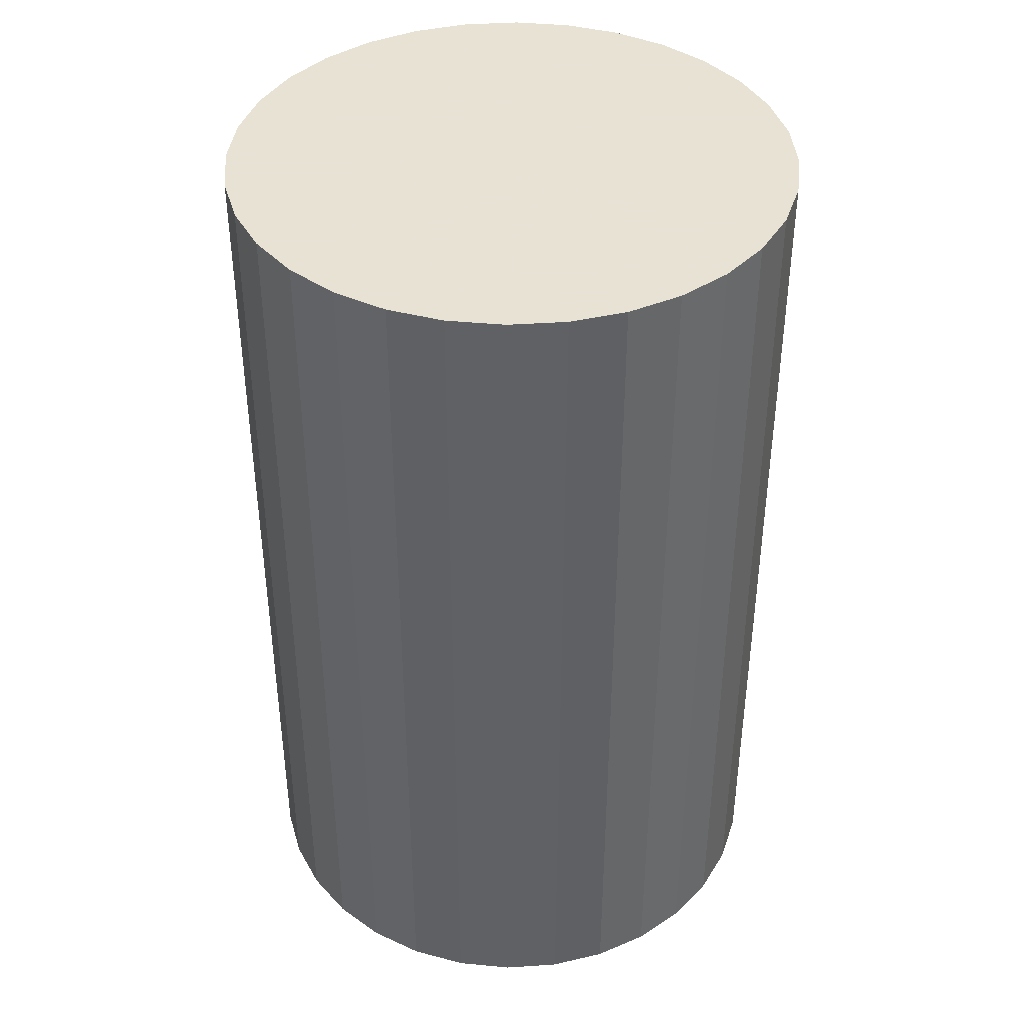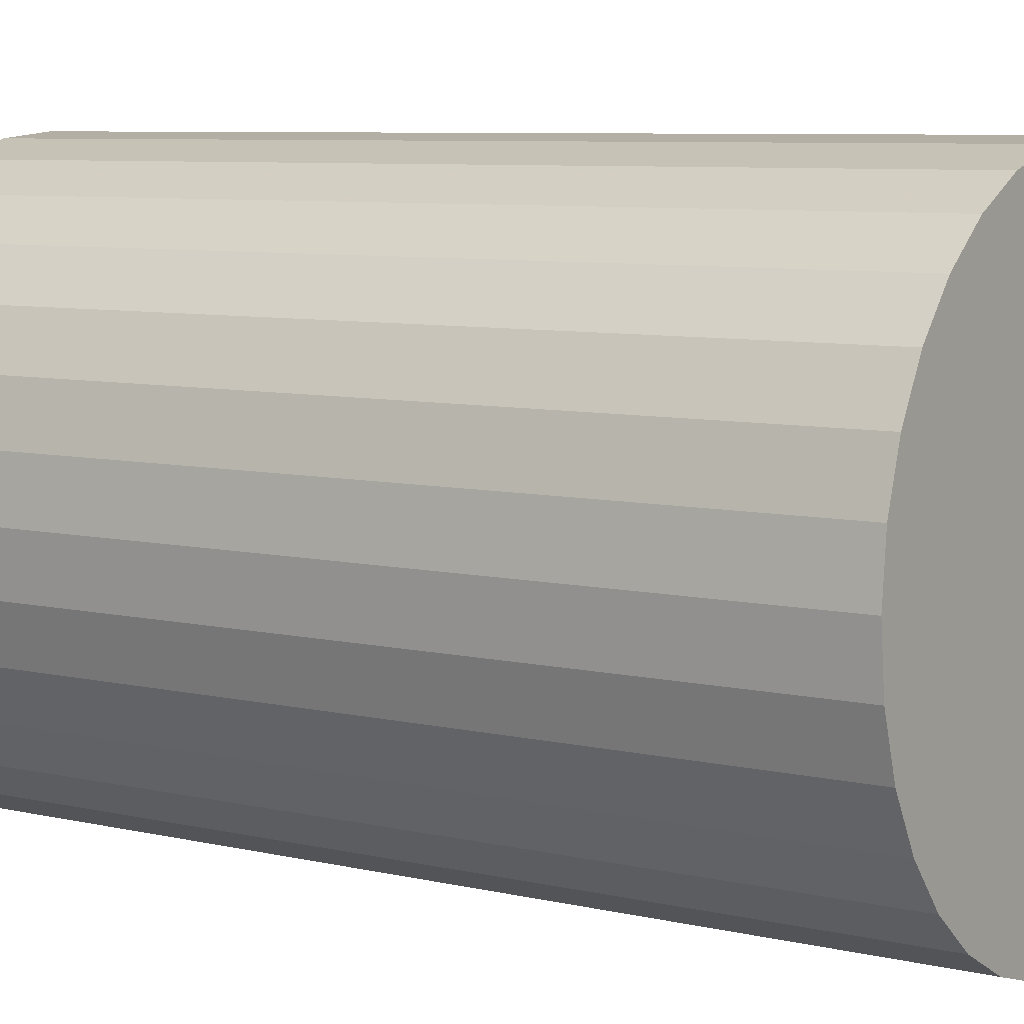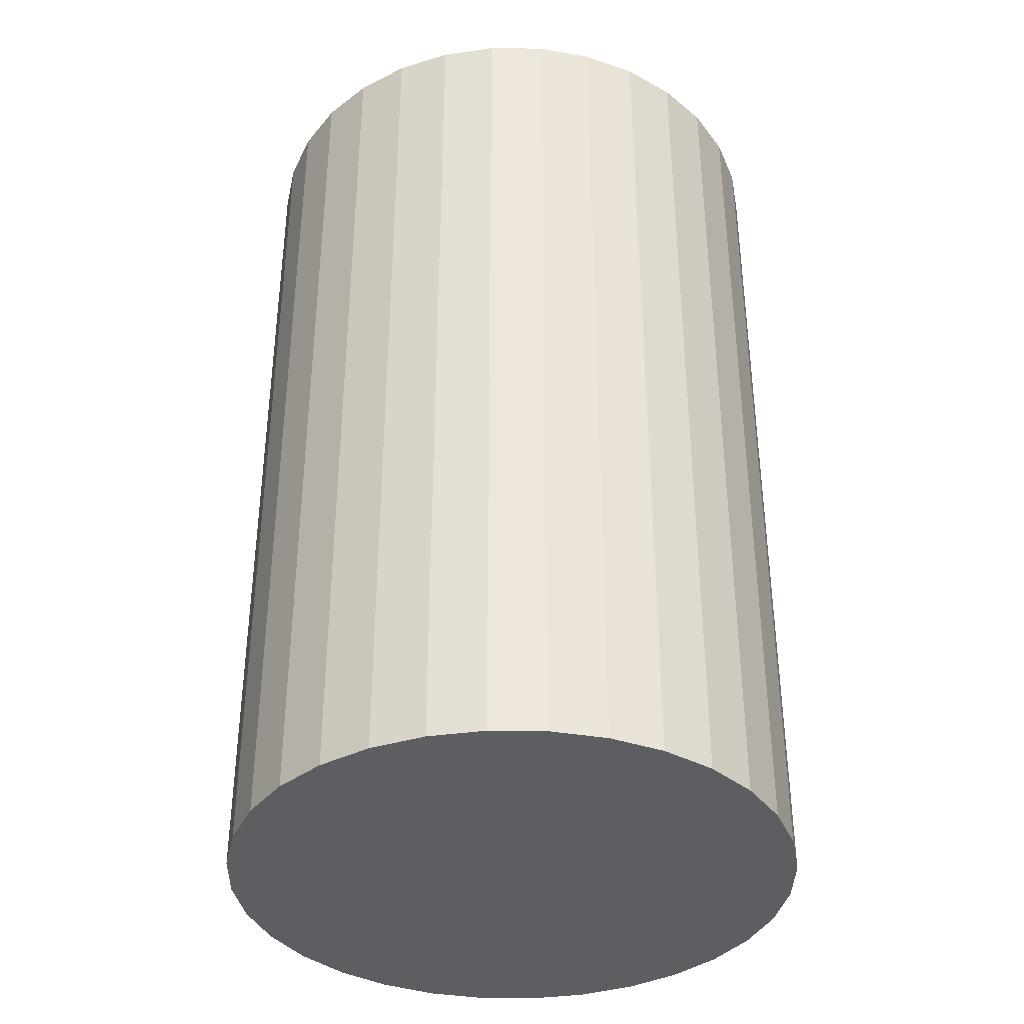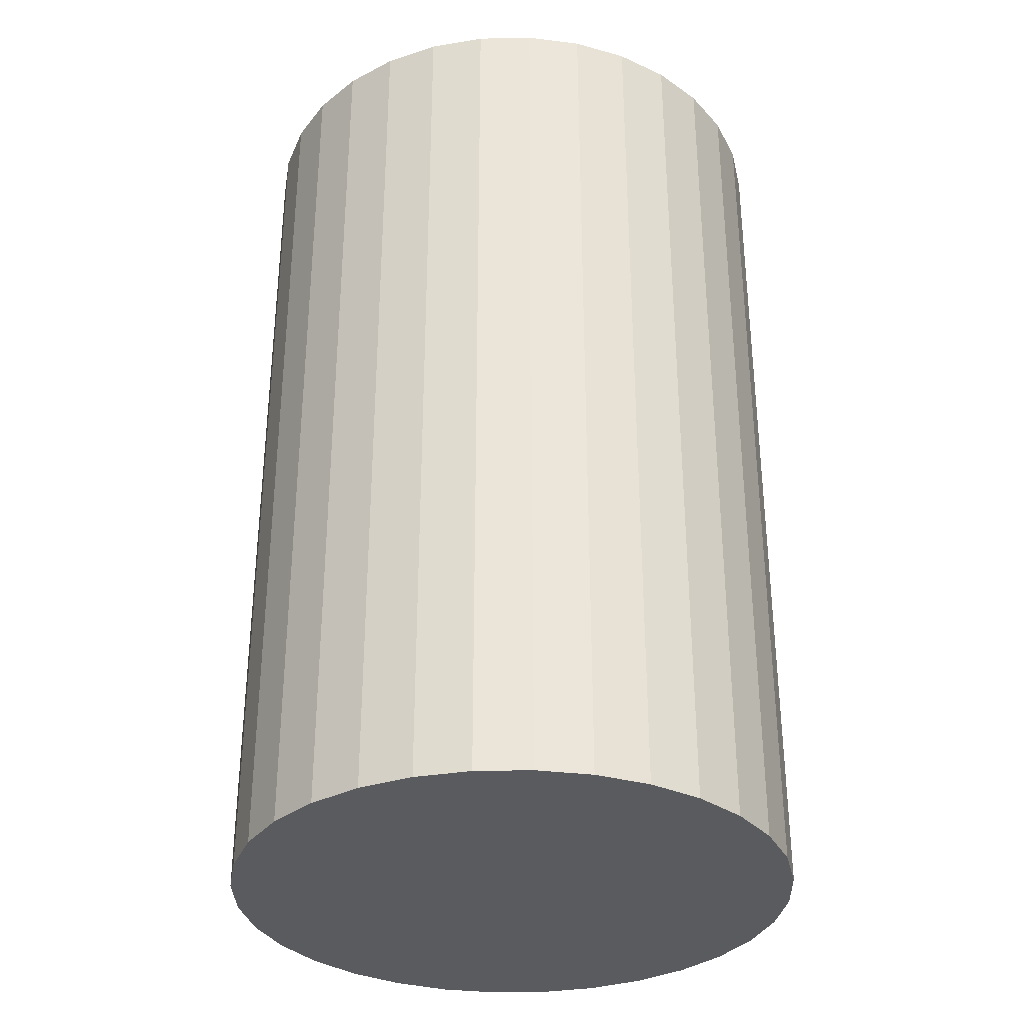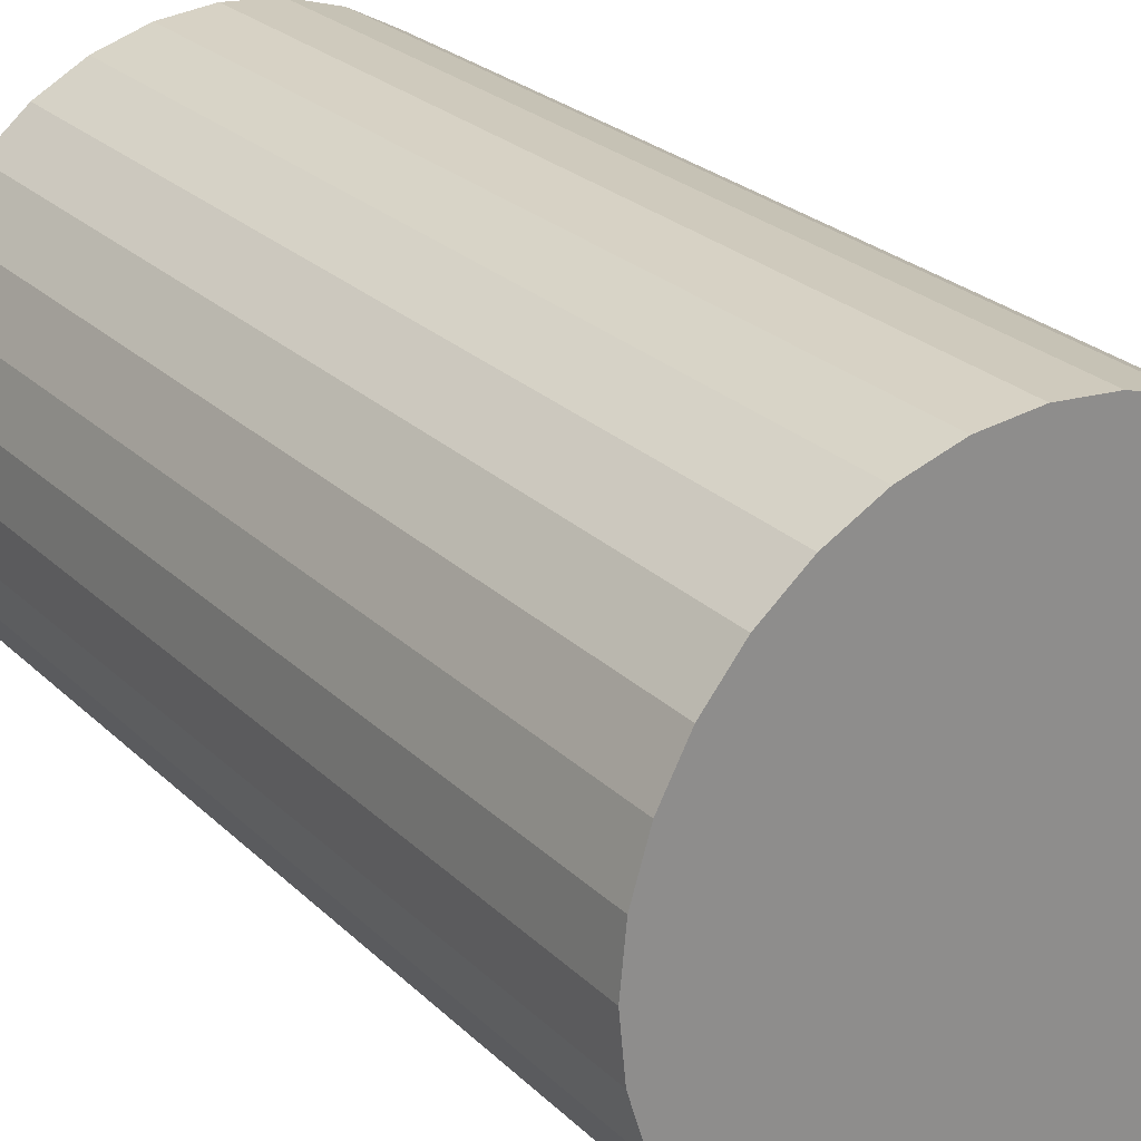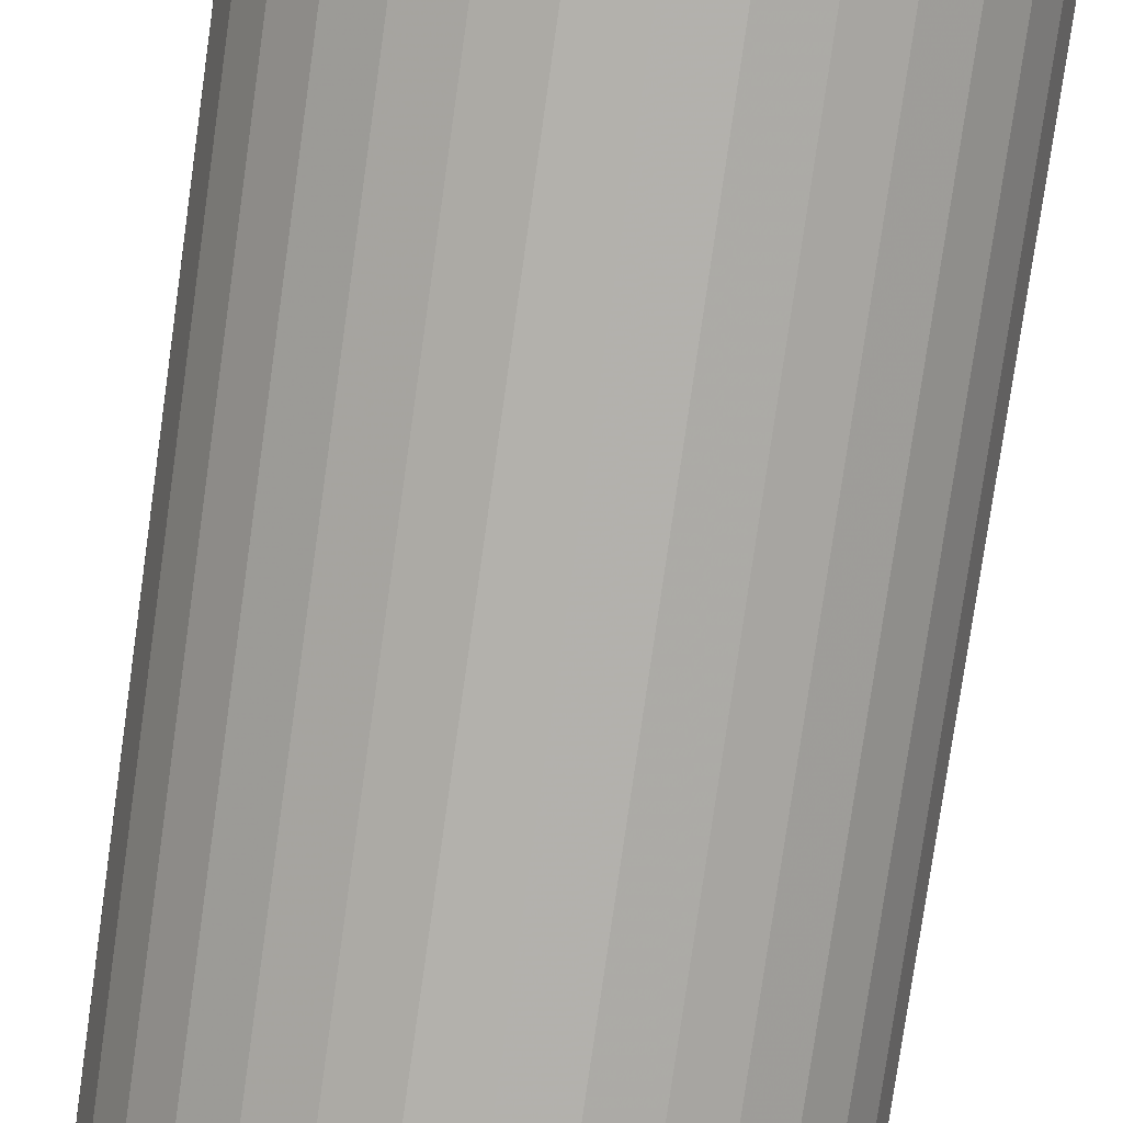
<metadata>
{"format":"obj","ext":"obj","renderer":"f3d","projection":"perspective","resolution":1024,"background":"white","views":[{"elev":40.6,"azim":136.0,"up":"+Z"},{"elev":7.2,"azim":-55.6,"up":"+Y"},{"elev":-37.4,"azim":27.1,"up":"+Z"},{"elev":-33.1,"azim":153.5,"up":"+Z"},{"elev":25.6,"azim":145.7,"up":"+Y"},{"elev":-79.5,"azim":171.9,"up":"+Y"}]}
</metadata>
<code>
v 0 0 -0.03735
v 0.02296 0 -0.03735
v 0.02296 0 0.03735
v 0 0 0.03735
v 0.02251 0.004478 -0.03735
v 0.02251 0.004478 0.03735
v 0.02121 0.008785 -0.03735
v 0.02121 0.008785 0.03735
v 0.01909 0.01275 -0.03735
v 0.01909 0.01275 0.03735
v 0.01623 0.01623 -0.03735
v 0.01623 0.01623 0.03735
v 0.01275 0.01909 -0.03735
v 0.01275 0.01909 0.03735
v 0.008785 0.02121 -0.03735
v 0.008785 0.02121 0.03735
v 0.004478 0.02251 -0.03735
v 0.004478 0.02251 0.03735
v 0 0.02296 -0.03735
v 0 0.02296 0.03735
v -0.004478 0.02251 -0.03735
v -0.004478 0.02251 0.03735
v -0.008785 0.02121 -0.03735
v -0.008785 0.02121 0.03735
v -0.01275 0.01909 -0.03735
v -0.01275 0.01909 0.03735
v -0.01623 0.01623 -0.03735
v -0.01623 0.01623 0.03735
v -0.01909 0.01275 -0.03735
v -0.01909 0.01275 0.03735
v -0.02121 0.008785 -0.03735
v -0.02121 0.008785 0.03735
v -0.02251 0.004478 -0.03735
v -0.02251 0.004478 0.03735
v -0.02296 0 -0.03735
v -0.02296 0 0.03735
v -0.02251 -0.004478 -0.03735
v -0.02251 -0.004478 0.03735
v -0.02121 -0.008785 -0.03735
v -0.02121 -0.008785 0.03735
v -0.01909 -0.01275 -0.03735
v -0.01909 -0.01275 0.03735
v -0.01623 -0.01623 -0.03735
v -0.01623 -0.01623 0.03735
v -0.01275 -0.01909 -0.03735
v -0.01275 -0.01909 0.03735
v -0.008785 -0.02121 -0.03735
v -0.008785 -0.02121 0.03735
v -0.004478 -0.02251 -0.03735
v -0.004478 -0.02251 0.03735
v -0 -0.02296 -0.03735
v -0 -0.02296 0.03735
v 0.004478 -0.02251 -0.03735
v 0.004478 -0.02251 0.03735
v 0.008785 -0.02121 -0.03735
v 0.008785 -0.02121 0.03735
v 0.01275 -0.01909 -0.03735
v 0.01275 -0.01909 0.03735
v 0.01623 -0.01623 -0.03735
v 0.01623 -0.01623 0.03735
v 0.01909 -0.01275 -0.03735
v 0.01909 -0.01275 0.03735
v 0.02121 -0.008785 -0.03735
v 0.02121 -0.008785 0.03735
v 0.02251 -0.004478 -0.03735
v 0.02251 -0.004478 0.03735
f 2 1 5
f 2 5 3
f 3 5 6
f 3 6 4
f 5 1 7
f 5 7 6
f 6 7 8
f 6 8 4
f 7 1 9
f 7 9 8
f 8 9 10
f 8 10 4
f 9 1 11
f 9 11 10
f 10 11 12
f 10 12 4
f 11 1 13
f 11 13 12
f 12 13 14
f 12 14 4
f 13 1 15
f 13 15 14
f 14 15 16
f 14 16 4
f 15 1 17
f 15 17 16
f 16 17 18
f 16 18 4
f 17 1 19
f 17 19 18
f 18 19 20
f 18 20 4
f 19 1 21
f 19 21 20
f 20 21 22
f 20 22 4
f 21 1 23
f 21 23 22
f 22 23 24
f 22 24 4
f 23 1 25
f 23 25 24
f 24 25 26
f 24 26 4
f 25 1 27
f 25 27 26
f 26 27 28
f 26 28 4
f 27 1 29
f 27 29 28
f 28 29 30
f 28 30 4
f 29 1 31
f 29 31 30
f 30 31 32
f 30 32 4
f 31 1 33
f 31 33 32
f 32 33 34
f 32 34 4
f 33 1 35
f 33 35 34
f 34 35 36
f 34 36 4
f 35 1 37
f 35 37 36
f 36 37 38
f 36 38 4
f 37 1 39
f 37 39 38
f 38 39 40
f 38 40 4
f 39 1 41
f 39 41 40
f 40 41 42
f 40 42 4
f 41 1 43
f 41 43 42
f 42 43 44
f 42 44 4
f 43 1 45
f 43 45 44
f 44 45 46
f 44 46 4
f 45 1 47
f 45 47 46
f 46 47 48
f 46 48 4
f 47 1 49
f 47 49 48
f 48 49 50
f 48 50 4
f 49 1 51
f 49 51 50
f 50 51 52
f 50 52 4
f 51 1 53
f 51 53 52
f 52 53 54
f 52 54 4
f 53 1 55
f 53 55 54
f 54 55 56
f 54 56 4
f 55 1 57
f 55 57 56
f 56 57 58
f 56 58 4
f 57 1 59
f 57 59 58
f 58 59 60
f 58 60 4
f 59 1 61
f 59 61 60
f 60 61 62
f 60 62 4
f 61 1 63
f 61 63 62
f 62 63 64
f 62 64 4
f 63 1 65
f 63 65 64
f 64 65 66
f 64 66 4
f 65 1 2
f 65 2 66
f 66 2 3
f 66 3 4

</code>
